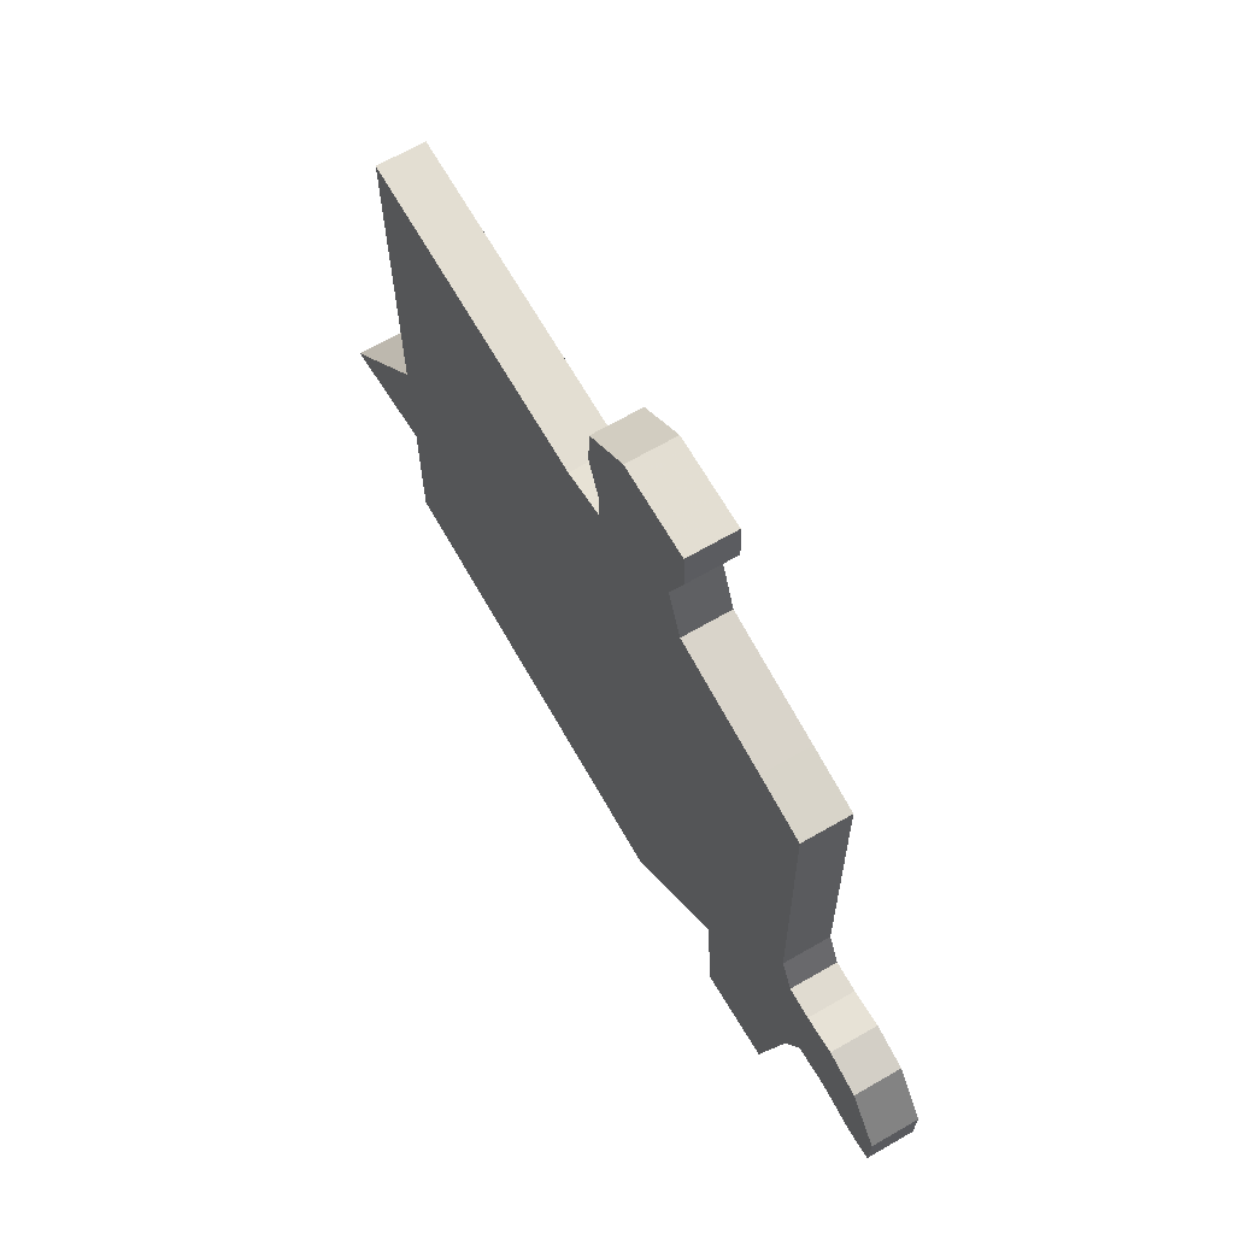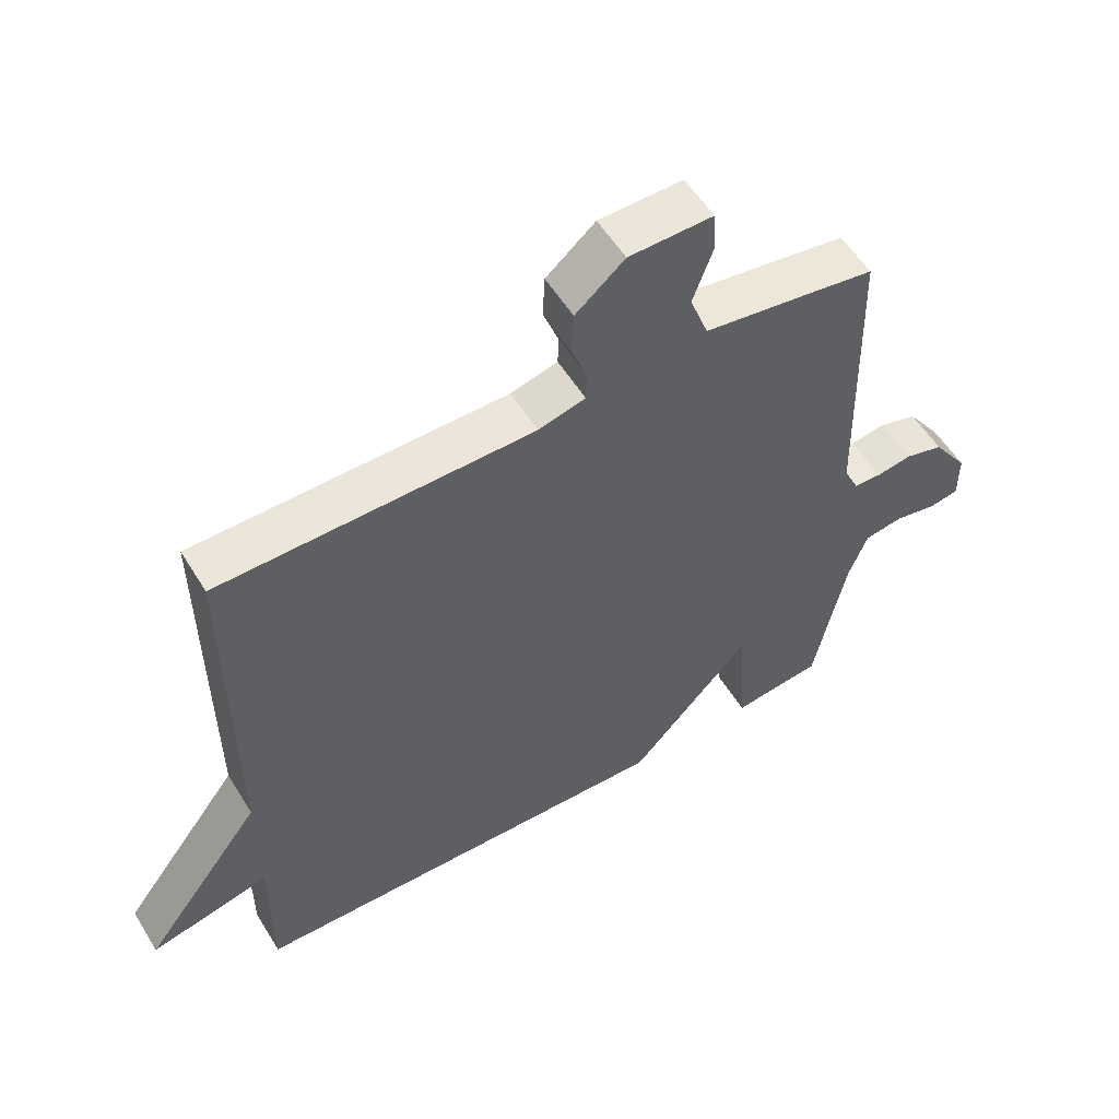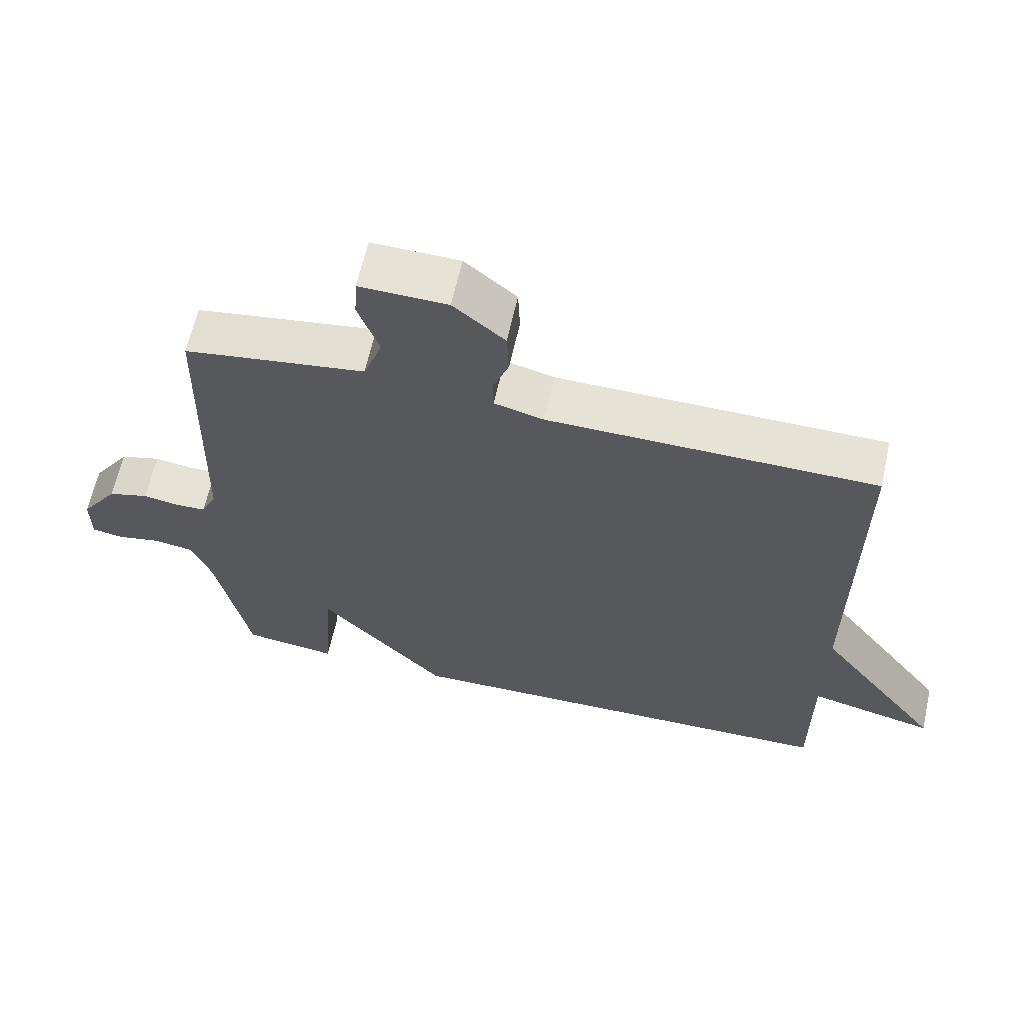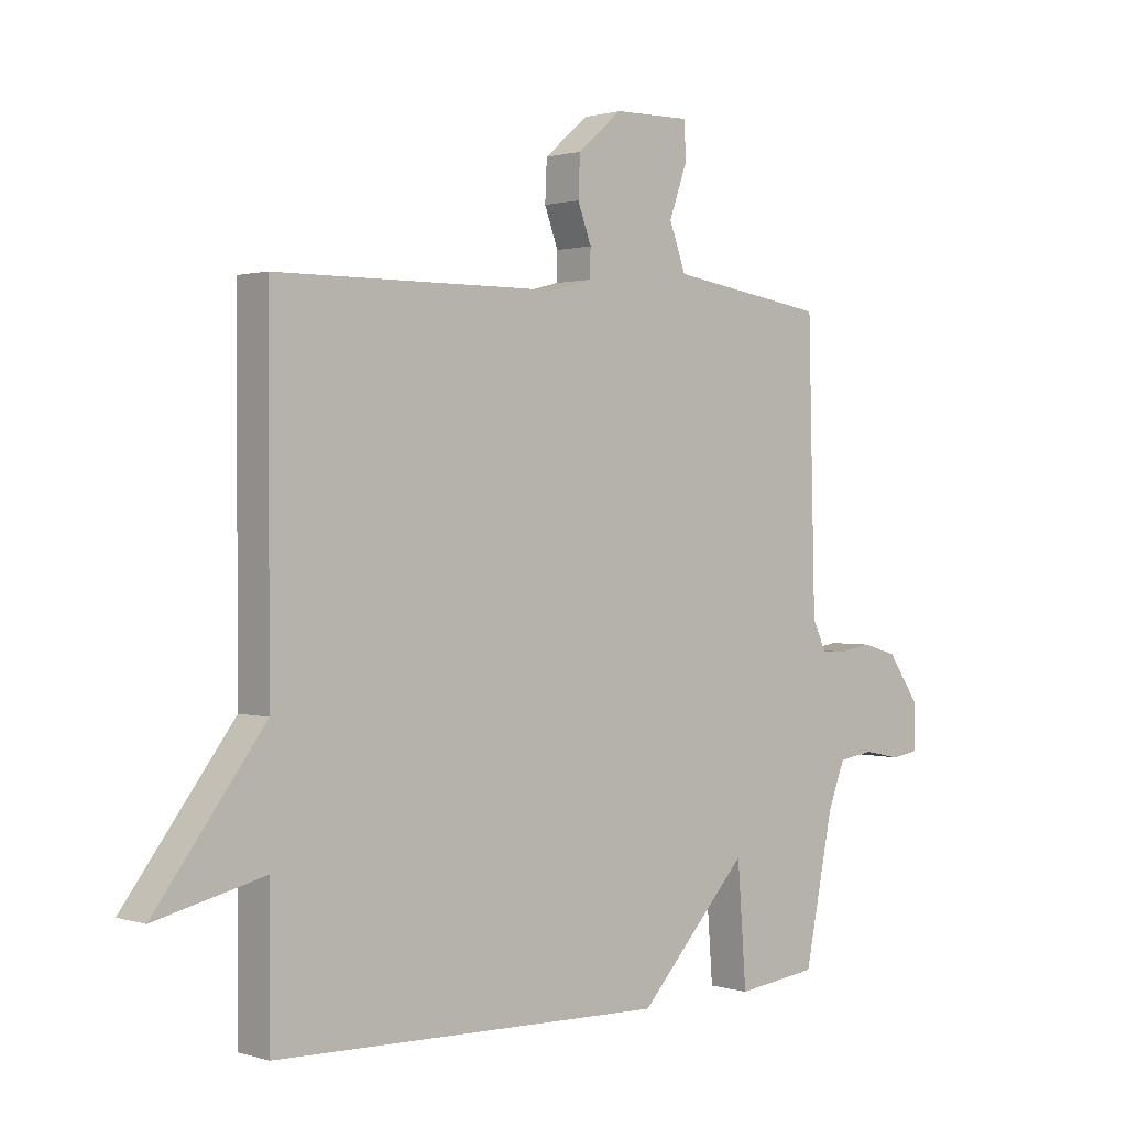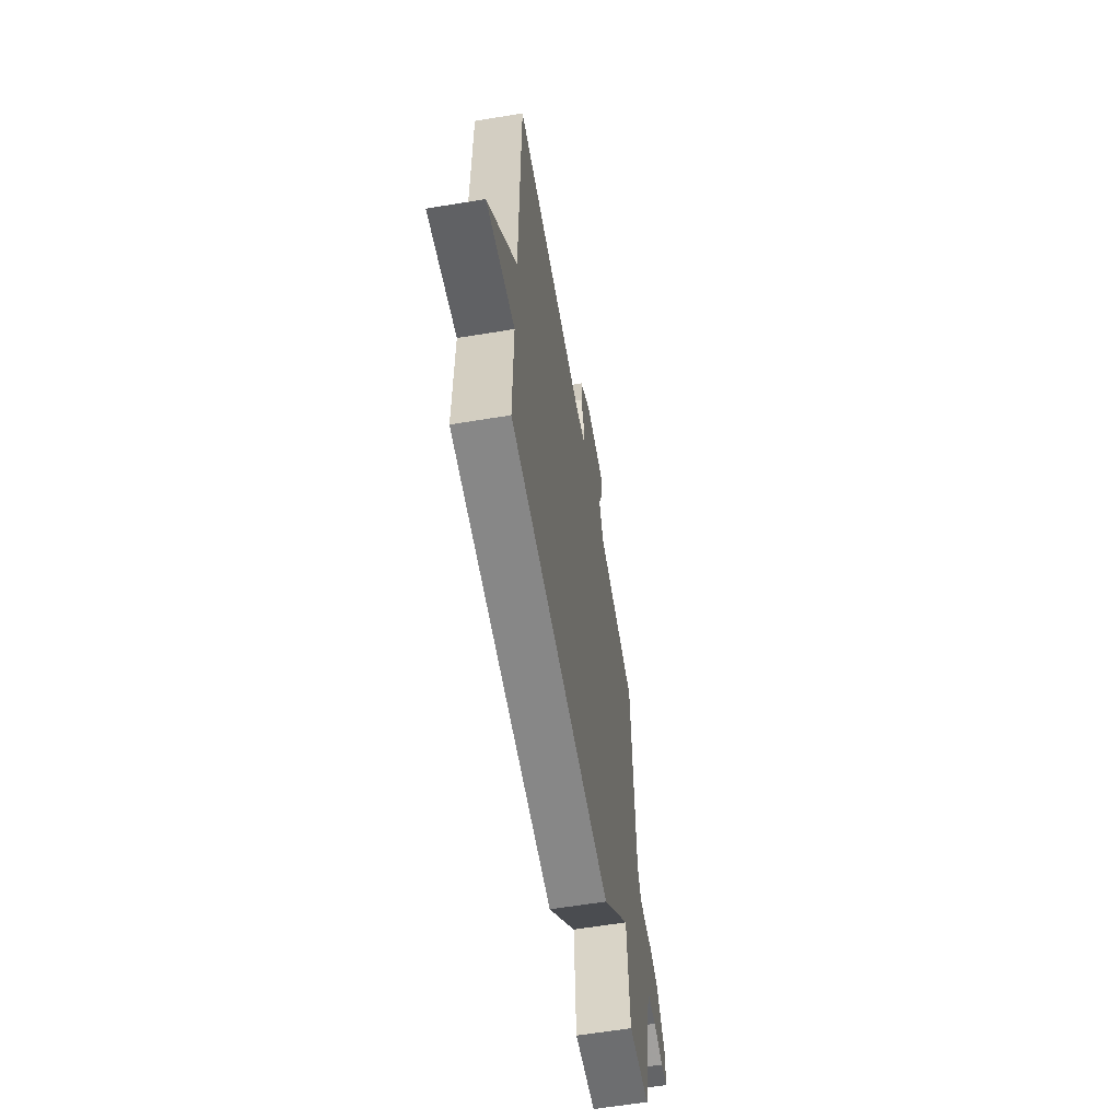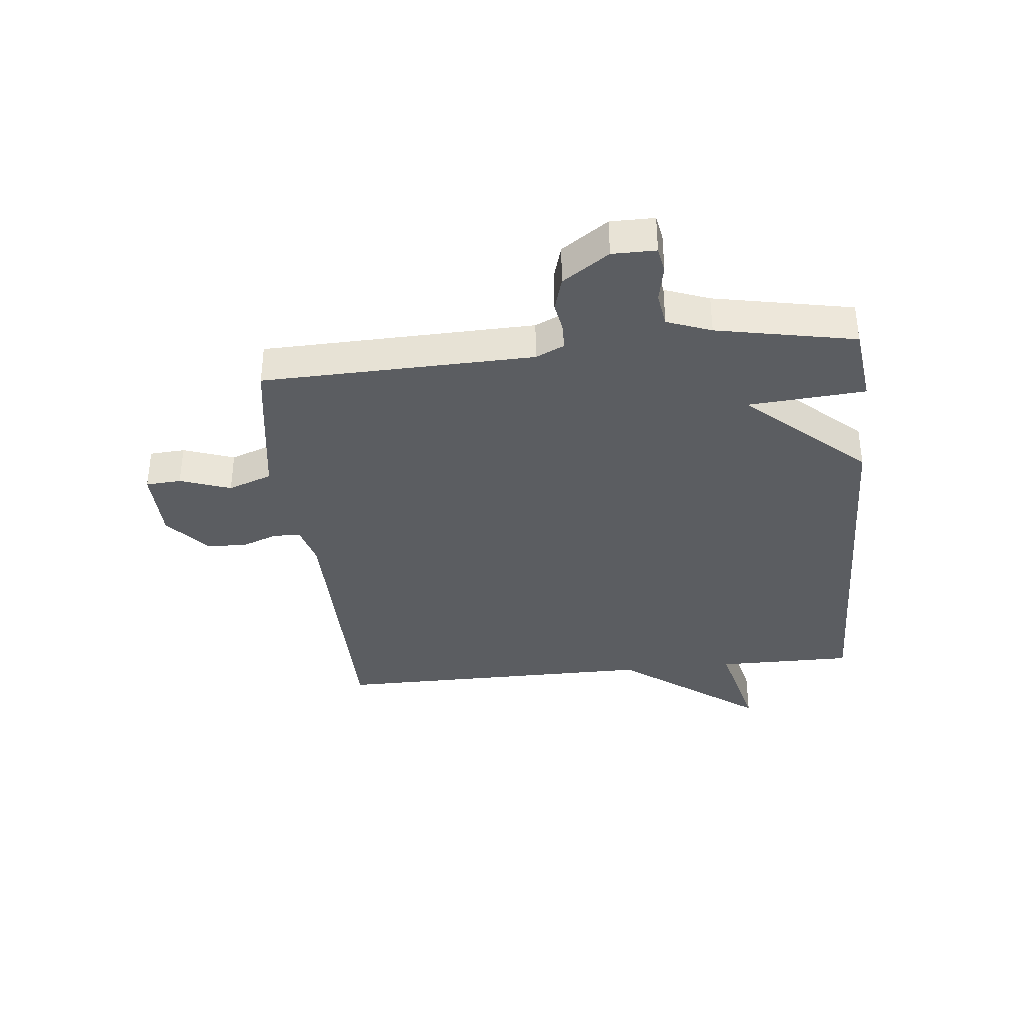
<metadata>
{"format":"obj","ext":"obj","renderer":"f3d","projection":"perspective","resolution":1024,"background":"white","views":[{"elev":68.0,"azim":60.1,"up":"+Z"},{"elev":55.6,"azim":-31.2,"up":"+Z"},{"elev":63.3,"azim":-167.5,"up":"+Z"},{"elev":1.1,"azim":-41.8,"up":"+Z"},{"elev":-61.0,"azim":-80.4,"up":"+Z"},{"elev":-35.9,"azim":96.1,"up":"+Y"}]}
</metadata>
<code>
v 0.5 0.07 -0.5
v 0.363 0.07 -0.517
v 0.348 0.07 -0.316
v 0.163 0.07 -0.517
v -0.5 0.07 -0.5
v -0.499 0.07 -0.263
v -0.683 0.07 -0.307
v -0.499 0.07 -0.063
v -0.5 0.07 0.5
v -0.022 0.07 0.503
v 0.05 0.07 0.522
v 0.051 0.07 0.569
v 0.028 0.07 0.631
v 0.031 0.07 0.699
v 0.106 0.07 0.763
v 0.234 0.07 0.765
v 0.238 0.07 0.704
v 0.207 0.07 0.617
v 0.235 0.07 0.541
v 0.412 0.07 0.514
v 0.5 0.07 0.5
v 0.512 0.07 0.033
v 0.535 0.07 -0.016
v 0.578 0.07 -0.018
v 0.632 0.07 -0.009
v 0.691 0.07 -0.026
v 0.746 0.07 -0.106
v 0.746 0.07 -0.181
v 0.701 0.07 -0.189
v 0.636 0.07 -0.176
v 0.577 0.07 -0.185
v 0.548 0.07 -0.261
v 0.5 0 -0.5
v 0.363 0 -0.517
v 0.348 0 -0.316
v 0.163 0 -0.517
v -0.5 0 -0.5
v -0.499 0 -0.263
v -0.683 0 -0.307
v -0.499 0 -0.063
v -0.5 0 0.5
v -0.022 0 0.503
v 0.05 0 0.522
v 0.051 0 0.569
v 0.028 0 0.631
v 0.031 0 0.699
v 0.106 0 0.763
v 0.234 0 0.765
v 0.238 0 0.704
v 0.207 0 0.617
v 0.235 0 0.541
v 0.412 0 0.514
v 0.5 0 0.5
v 0.512 0 0.033
v 0.535 0 -0.016
v 0.578 0 -0.018
v 0.632 0 -0.009
v 0.691 0 -0.026
v 0.746 0 -0.106
v 0.746 0 -0.181
v 0.701 0 -0.189
v 0.636 0 -0.176
v 0.577 0 -0.185
v 0.548 0 -0.261
f 28 29 30
f 27 28 30
f 26 27 30
f 25 26 30
f 24 25 30
f 23 24 30 31
f 22 23 31 32
f 19 20 21 22
f 16 17 18
f 15 16 18
f 14 15 18
f 13 14 18
f 12 13 18
f 11 12 18 19
f 22 32 1
f 19 22 1
f 11 19 1
f 10 11 1
f 6 7 8
f 3 4 5 6
f 3 6 8
f 1 2 3
f 10 1 3
f 3 8 9 10
f 62 61 60
f 62 60 59
f 62 59 58
f 62 58 57
f 62 57 56
f 63 62 56 55
f 64 63 55 54
f 54 53 52 51
f 50 49 48
f 50 48 47
f 50 47 46
f 50 46 45
f 50 45 44
f 51 50 44 43
f 33 64 54
f 33 54 51
f 33 51 43
f 33 43 42
f 40 39 38
f 38 37 36 35
f 40 38 35
f 35 34 33
f 35 33 42
f 42 41 40 35
f 1 33 34 2
f 2 34 35 3
f 3 35 36 4
f 4 36 37 5
f 5 37 38 6
f 6 38 39 7
f 7 39 40 8
f 8 40 41 9
f 9 41 42 10
f 10 42 43 11
f 11 43 44 12
f 12 44 45 13
f 13 45 46 14
f 14 46 47 15
f 15 47 48 16
f 16 48 49 17
f 17 49 50 18
f 18 50 51 19
f 19 51 52 20
f 20 52 53 21
f 21 53 54 22
f 22 54 55 23
f 23 55 56 24
f 24 56 57 25
f 25 57 58 26
f 26 58 59 27
f 27 59 60 28
f 28 60 61 29
f 29 61 62 30
f 30 62 63 31
f 31 63 64 32
f 32 64 33 1

</code>
